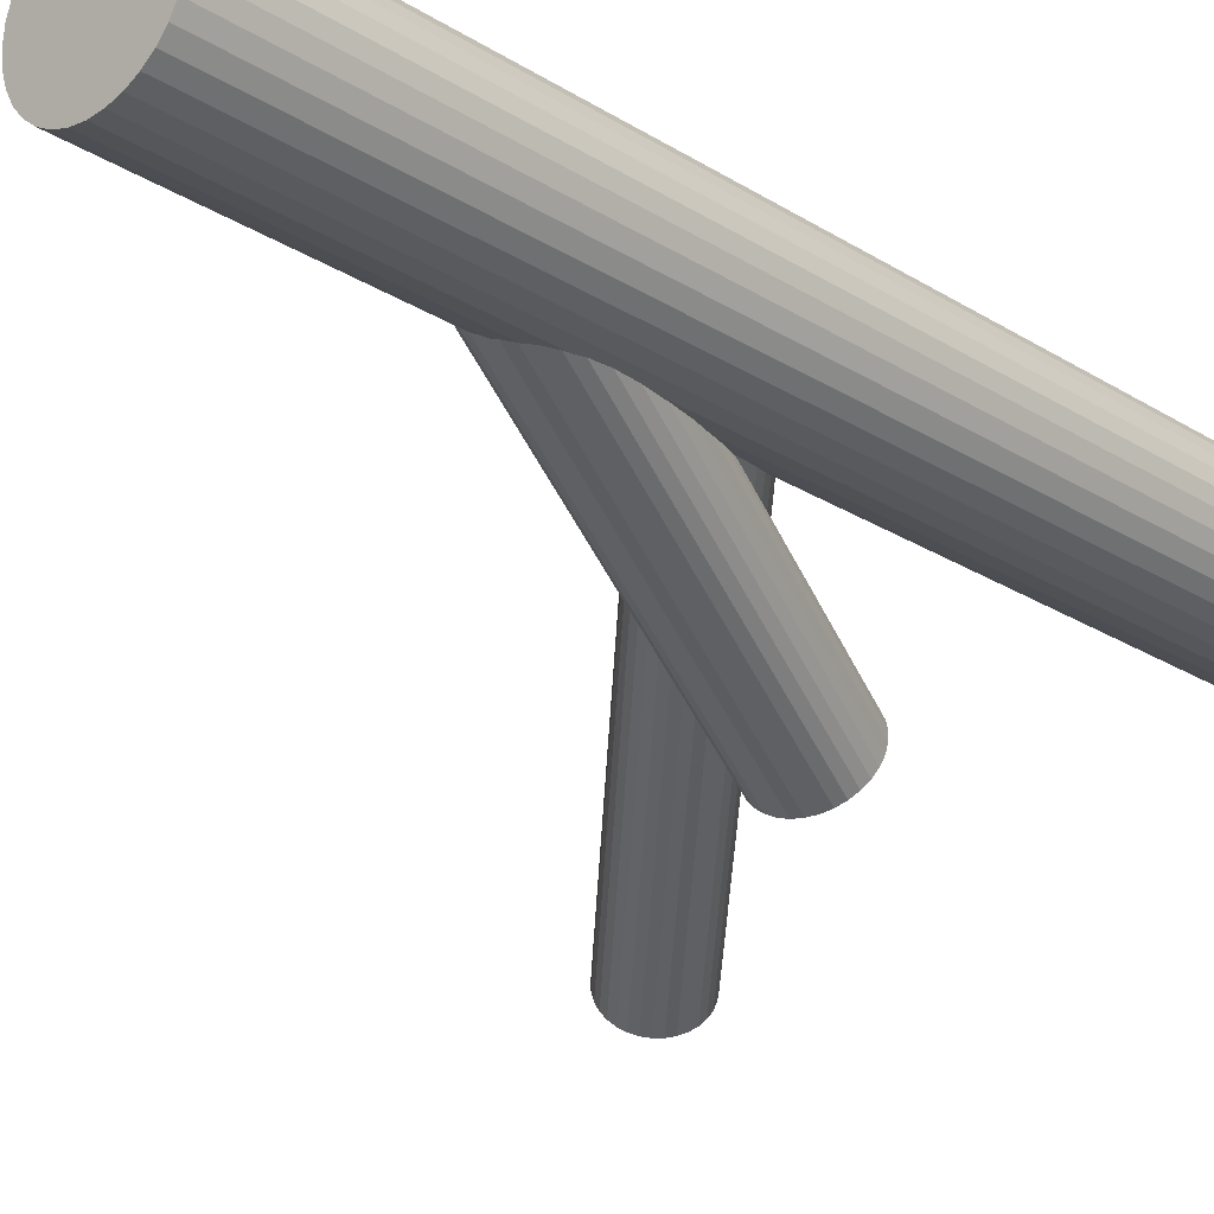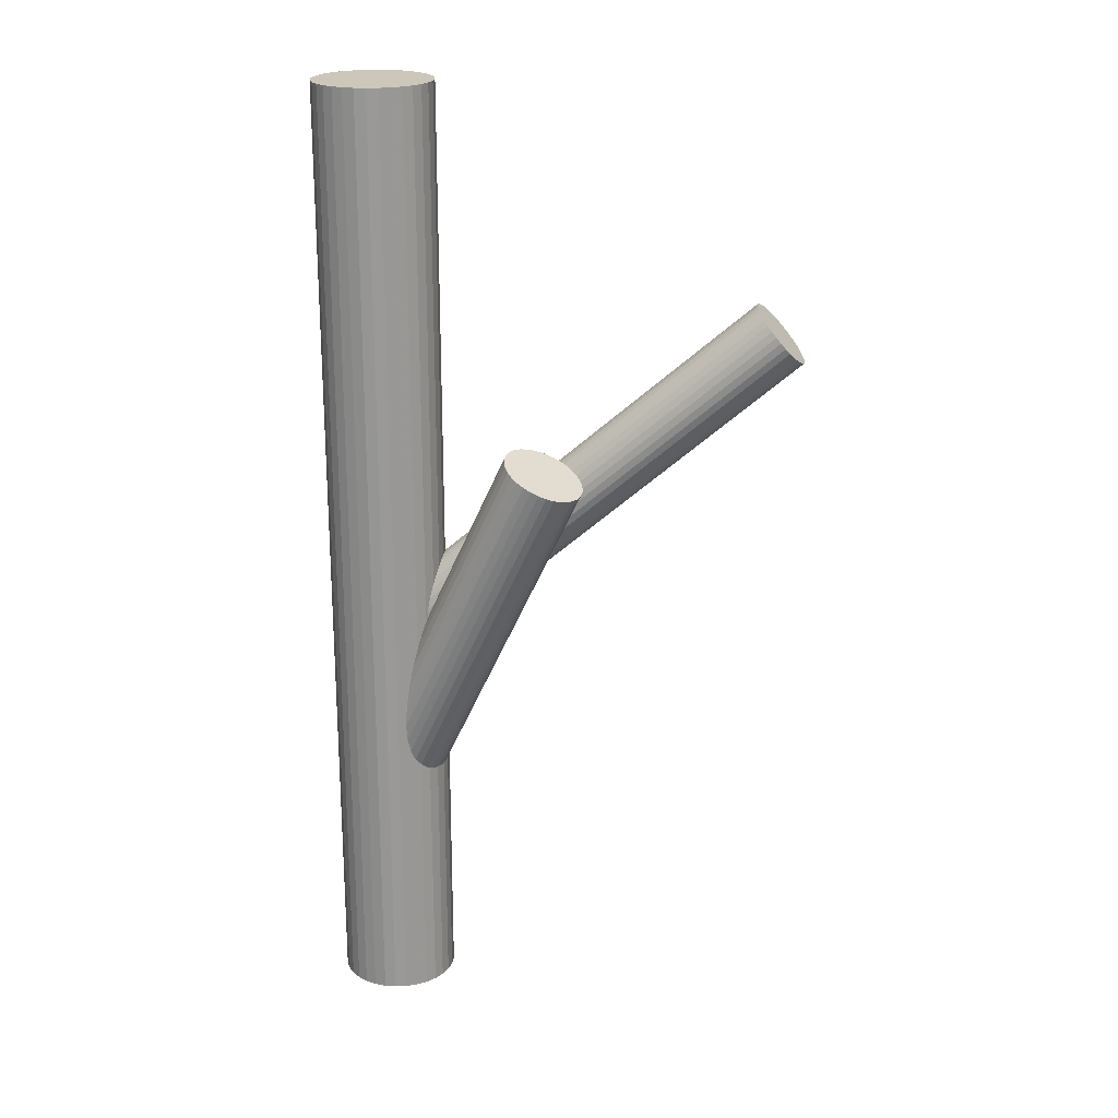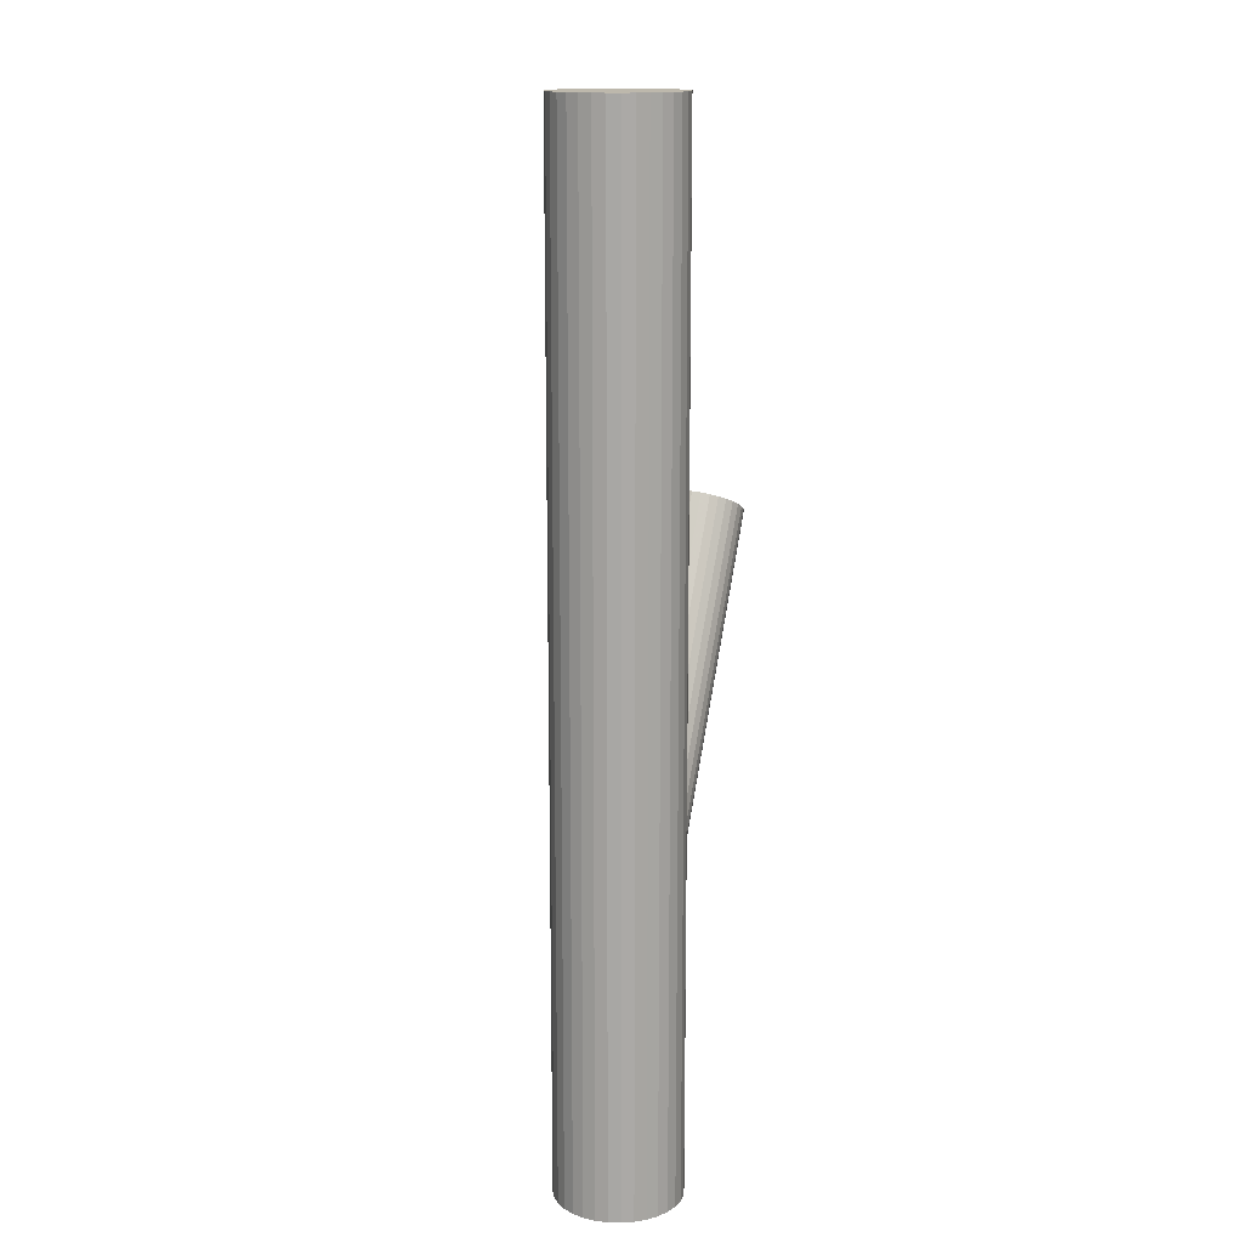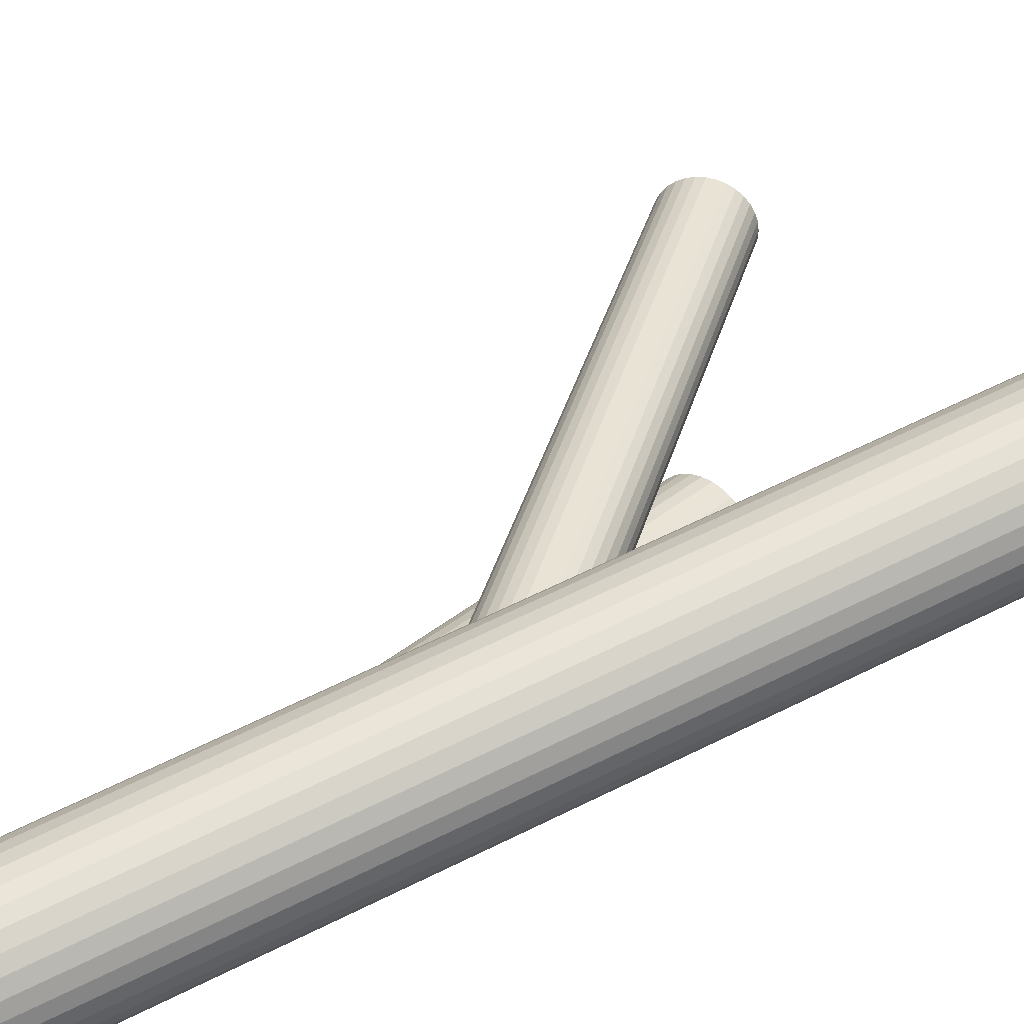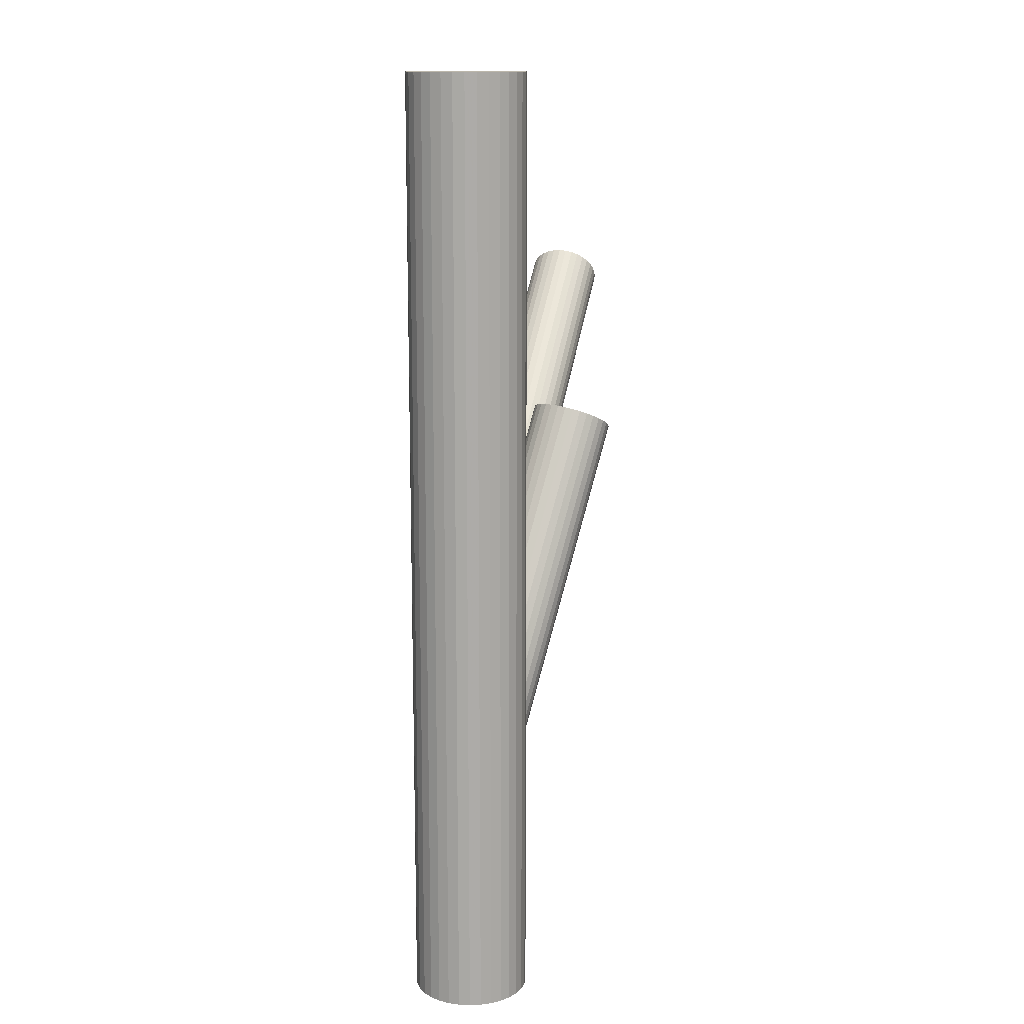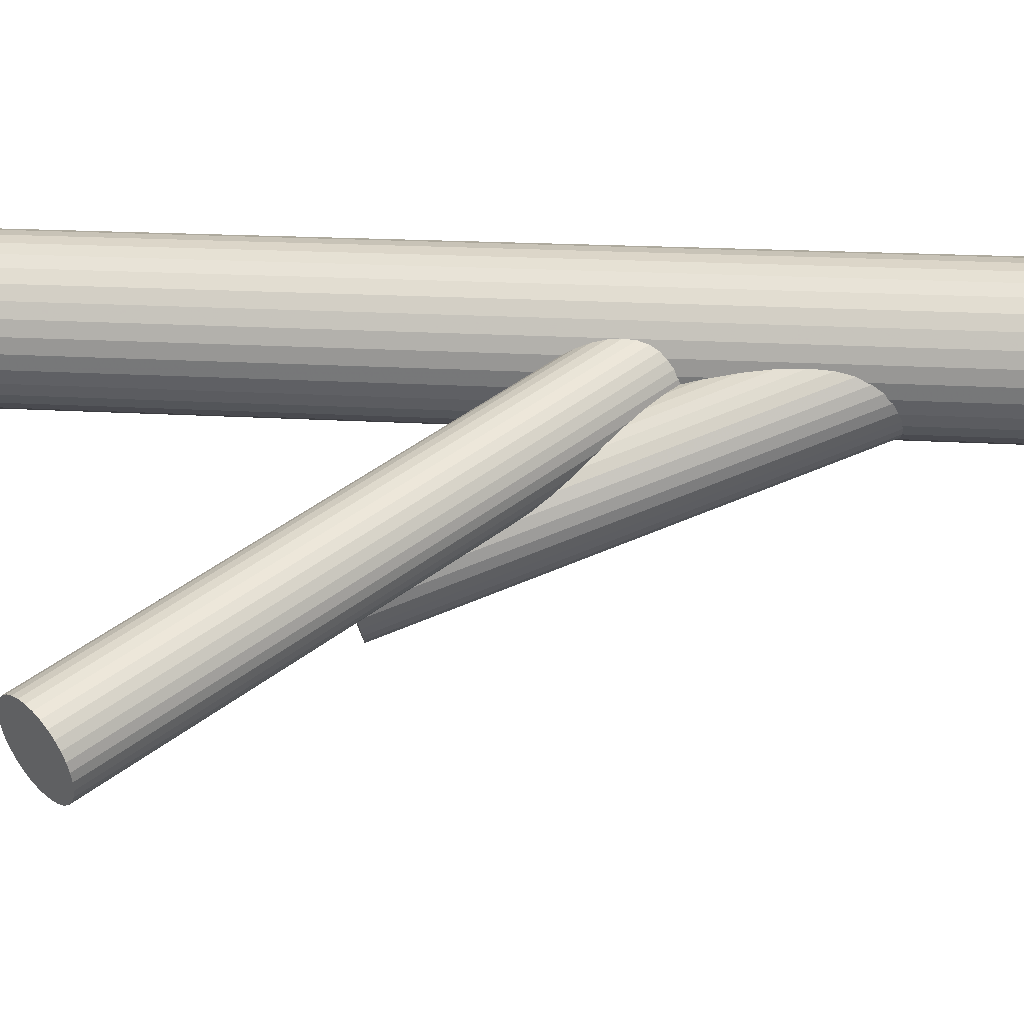
<metadata>
{"format":"obj","ext":"obj","renderer":"f3d","projection":"perspective","resolution":1024,"background":"white","views":[{"elev":-23.4,"azim":-136.9,"up":"+Y"},{"elev":21.4,"azim":-21.2,"up":"+Z"},{"elev":14.8,"azim":-114.8,"up":"+Z"},{"elev":59.9,"azim":-117.3,"up":"+Y"},{"elev":13.9,"azim":-101.1,"up":"+Z"},{"elev":14.3,"azim":99.0,"up":"+Y"}]}
</metadata>
<code>
v -0.1142 0.04537 -0.5
v -0.1142 0.04537 0.5
v -0.1142 0.1136 -0.5
v -0.1142 0.1136 0.5
v -0.1902 0.08384 -0.06901
v -0.03689 -0.1009 0.1026
v 0.1849 -0.08198 0.2801
v -0.00425 -0.07666 0.1008
v -0.1469 0.06188 -0.1255
v -0.1218 0.03607 -0.5
v -0.1218 0.03607 0.5
v -0.1218 0.1229 -0.5
v -0.1218 0.1229 0.5
v -0.08149 -0.06867 0.129
v -0.07262 -0.08958 0.1184
v -0.1441 0.1105 -0.1029
v -0.1578 0.115 -0.08622
v -0.06611 -0.03196 0.1375
v -0.148 0.1133 -0.09724
v -0.1538 0.04175 -0.2812
v -0.08138 -0.06072 0.1319
v -0.1085 0.1029 -0.5
v -0.1085 0.1029 0.5
v -0.1085 0.05598 -0.5
v -0.1085 0.05598 0.5
v -0.1778 0.04409 -0.1029
v 0.1717 -0.1079 0.2801
v -0.2049 0.06404 -0.2563
v -0.105 0.06749 -0.5
v -0.105 0.06749 0.5
v -0.105 0.09143 -0.5
v -0.105 0.09143 0.5
v 0.223 -0.0783 0.2425
v -0.1375 0.09547 -0.1176
v -0.1777 0.03954 -0.2741
v -0.1618 0.04762 -0.1176
v 0.2075 -0.1334 0.2296
v -0.02893 -0.09861 0.1008
v 0.1708 -0.1148 0.2775
v -0.1687 0.1113 -0.07689
v -0.1527 0.1194 -0.253
v 0.1766 -0.09408 0.2823
v -0.2254 0.06749 -0.5
v -0.2254 0.06749 0.5
v -0.2254 0.09143 -0.5
v -0.2254 0.09143 0.5
v -0.1256 0.09489 -0.2708
v -0.193 0.06345 -0.07689
v -0.08002 -0.07632 0.1257
v -0.1527 0.1148 -0.09162
v -0.05289 -0.1008 0.1079
v -0.2219 0.1029 -0.5
v -0.2219 0.1029 0.5
v -0.2219 0.05598 -0.5
v -0.2219 0.05598 0.5
v -0.1824 0.04562 -0.09724
v -0.1767 0.1172 -0.246
v -0.1726 0.04392 -0.1082
v -0.1864 0.04846 -0.09162
v -0.1835 0.09705 -0.06901
v 0.1987 -0.1053 0.2535
v -0.02786 -0.02097 0.129
v -0.2086 0.03607 -0.5
v -0.2086 0.03607 0.5
v -0.2086 0.1229 -0.5
v -0.2086 0.1229 0.5
v -0.1402 0.07508 -0.1255
v -0.2162 0.04537 -0.5
v -0.2162 0.04537 0.5
v -0.2162 0.1136 -0.5
v -0.2162 0.1136 0.5
v -0.0007263 -0.04547 0.1112
v -0.1918 0.05755 -0.08125
v -0.1632 0.1138 -0.08125
v -0.1772 0.1396 -0.5
v -0.1772 0.1396 0.5
v -0.1772 0.01928 -0.5
v -0.1772 0.01928 0.5
v -0.1242 0.07928 -0.277
v 0.2207 -0.1165 0.2248
v -0.05181 -0.02319 0.136
v -0.1395 0.05052 -0.2826
v -0.133 0.1081 -0.2636
v -0.1241 0.08723 -0.2741
v 0.2266 -0.09579 0.2296
v -0.2013 0.09522 -0.246
v 0.1899 -0.07717 0.2775
v -0.1687 0.1195 -0.2477
v -0.179 0.1028 -0.07065
v -0.2019 0.05698 -0.2598
v 0.1744 -0.1323 0.2646
v 0.2256 -0.1027 0.227
v 0.0006335 -0.06108 0.105
v -0.1968 0.1023 -0.2449
v -0.01463 -0.08984 0.0994
v 0.0007436 -0.05313 0.1079
v -0.008122 -0.03222 0.1184
v -0.07649 -0.04514 0.136
v -0.1463 0.04548 -0.2822
v -0.1698 0.03872 -0.277
v -0.04386 -0.0209 0.1343
v -0.1922 0.07686 -0.07065
v -0.1409 0.1064 -0.1082
v 0.2125 -0.1286 0.227
v -0.07702 -0.08339 0.1222
v -0.1564 0.05135 -0.1212
v -0.07191 -0.03811 0.1371
v -0.2045 0.08759 -0.2477
v -0.1931 0.06997 -0.07331
v -0.1918 0.04568 -0.2673
v -0.02142 -0.09488 0.09976
v -0.04498 -0.1016 0.105
v -0.1873 0.09066 -0.06846
v -0.1417 0.1362 -0.5
v -0.1417 0.1362 0.5
v -0.1417 0.02277 -0.5
v -0.1417 0.02277 0.5
v 0.1967 -0.1396 0.2376
v 0.2252 -0.08336 0.2376
v 0.1737 -0.1009 0.2818
v -0.1993 0.02844 -0.5
v -0.1993 0.02844 0.5
v -0.1993 0.1305 -0.5
v -0.1993 0.1305 0.5
v -0.2266 0.07946 -0.5
v -0.2266 0.07946 0.5
v 0.217 -0.1229 0.2253
v -0.1852 0.04189 -0.2708
v -0.07969 -0.05277 0.1343
v 0.2198 -0.07427 0.2479
v 0.2061 -0.06973 0.2646
v -0.1652 0.0181 -0.5
v -0.1652 0.0181 0.5
v -0.1652 0.07946 -0.09724
v -0.1652 0.07946 -0.2636
v -0.1652 0.07946 -0.5
v -0.1652 0.07946 0.5
v -0.1652 0.1408 -0.5
v -0.1652 0.1408 0.5
v -0.1453 0.117 -0.2563
v -0.06698 -0.09468 0.1147
v 0.2159 -0.07144 0.2535
v -0.1038 0.07946 -0.5
v -0.1038 0.07946 0.5
v -0.1311 0.02844 -0.5
v -0.1311 0.02844 0.5
v -0.1311 0.1305 -0.5
v -0.1311 0.1305 0.5
v 0.1861 -0.1407 0.2479
v -0.1887 0.1362 -0.5
v -0.1887 0.1362 0.5
v -0.1887 0.02277 -0.5
v -0.1887 0.02277 0.5
v -0.1432 0.06827 -0.126
v 0.2264 -0.08927 0.2332
v -0.1386 0.1132 -0.2598
v -0.06032 -0.09847 0.1112
v -0.1373 0.08895 -0.1212
v -0.04037 -0.0609 0.1184
v -0.1259 0.07134 -0.2794
v -0.174 0.1076 -0.07331
v -0.02043 -0.02332 0.1257
v 0.1952 -0.07343 0.2739
v 0.2021 -0.1371 0.2332
v 0.1709 -0.1213 0.2739
v -0.1895 0.05249 -0.08622
v -0.1383 0.08207 -0.1238
v -0.01376 -0.02712 0.1222
v 0.2112 -0.06991 0.2592
v -0.1606 0.1202 -0.2501
v -0.1842 0.1134 -0.2449
v 0.1815 -0.1391 0.2535
v -0.1337 0.05668 -0.2822
v -0.001053 -0.06903 0.1026
v 0.1775 -0.1363 0.2592
v -0.1286 0.102 -0.2673
v 0.1913 -0.1408 0.2425
v 0.1804 -0.08769 0.2818
v -0.1514 0.05617 -0.1238
v -0.1617 0.03946 -0.2794
v 0.2237 -0.1097 0.2253
v 0.1722 -0.1272 0.2695
v -0.1291 0.0637 -0.2812
v -0.1975 0.05078 -0.2636
v -0.03577 -0.02015 0.1319
v 0.2007 -0.07092 0.2695
v -0.2063 0.07169 -0.253
v -0.05933 -0.02692 0.1371
v -0.191 0.1084 -0.2445
v -0.008835 -0.08369 0.09976
v -0.2062 0.07964 -0.2501
v -0.1532 0.1396 -0.5
v -0.1532 0.1396 0.5
v -0.1532 0.01928 -0.5
v -0.1532 0.01928 0.5
v -0.00372 -0.03841 0.1147
v -0.1387 0.1014 -0.1132
v -0.1672 0.04511 -0.1132
f 143 136 31
f 143 31 144
f 144 31 32
f 144 32 137
f 31 136 22
f 31 22 32
f 32 22 23
f 32 23 137
f 22 136 3
f 22 3 23
f 23 3 4
f 23 4 137
f 3 136 12
f 3 12 4
f 4 12 13
f 4 13 137
f 12 136 147
f 12 147 13
f 13 147 148
f 13 148 137
f 147 136 114
f 147 114 148
f 148 114 115
f 148 115 137
f 114 136 192
f 114 192 115
f 115 192 193
f 115 193 137
f 192 136 138
f 192 138 193
f 193 138 139
f 193 139 137
f 138 136 75
f 138 75 139
f 139 75 76
f 139 76 137
f 75 136 150
f 75 150 76
f 76 150 151
f 76 151 137
f 150 136 123
f 150 123 151
f 151 123 124
f 151 124 137
f 123 136 65
f 123 65 124
f 124 65 66
f 124 66 137
f 65 136 70
f 65 70 66
f 66 70 71
f 66 71 137
f 70 136 52
f 70 52 71
f 71 52 53
f 71 53 137
f 52 136 45
f 52 45 53
f 53 45 46
f 53 46 137
f 45 136 125
f 45 125 46
f 46 125 126
f 46 126 137
f 125 136 43
f 125 43 126
f 126 43 44
f 126 44 137
f 43 136 54
f 43 54 44
f 44 54 55
f 44 55 137
f 54 136 68
f 54 68 55
f 55 68 69
f 55 69 137
f 68 136 63
f 68 63 69
f 69 63 64
f 69 64 137
f 63 136 121
f 63 121 64
f 64 121 122
f 64 122 137
f 121 136 152
f 121 152 122
f 122 152 153
f 122 153 137
f 152 136 77
f 152 77 153
f 153 77 78
f 153 78 137
f 77 136 132
f 77 132 78
f 78 132 133
f 78 133 137
f 132 136 194
f 132 194 133
f 133 194 195
f 133 195 137
f 194 136 116
f 194 116 195
f 195 116 117
f 195 117 137
f 116 136 145
f 116 145 117
f 117 145 146
f 117 146 137
f 145 136 10
f 145 10 146
f 146 10 11
f 146 11 137
f 10 136 1
f 10 1 11
f 11 1 2
f 11 2 137
f 1 136 24
f 1 24 2
f 2 24 25
f 2 25 137
f 24 136 29
f 24 29 25
f 25 29 30
f 25 30 137
f 29 136 143
f 29 143 30
f 30 143 144
f 30 144 137
f 19 134 50
f 19 50 142
f 142 50 169
f 142 169 61
f 50 134 17
f 50 17 169
f 169 17 131
f 169 131 61
f 17 134 74
f 17 74 131
f 131 74 186
f 131 186 61
f 74 134 40
f 74 40 186
f 186 40 163
f 186 163 61
f 40 134 161
f 40 161 163
f 163 161 87
f 163 87 61
f 161 134 89
f 161 89 87
f 87 89 7
f 87 7 61
f 89 134 60
f 89 60 7
f 7 60 178
f 7 178 61
f 60 134 113
f 60 113 178
f 178 113 42
f 178 42 61
f 113 134 5
f 113 5 42
f 42 5 120
f 42 120 61
f 5 134 102
f 5 102 120
f 120 102 27
f 120 27 61
f 102 134 109
f 102 109 27
f 27 109 39
f 27 39 61
f 109 134 48
f 109 48 39
f 39 48 165
f 39 165 61
f 48 134 73
f 48 73 165
f 165 73 182
f 165 182 61
f 73 134 166
f 73 166 182
f 182 166 91
f 182 91 61
f 166 134 59
f 166 59 91
f 91 59 175
f 91 175 61
f 59 134 56
f 59 56 175
f 175 56 172
f 175 172 61
f 56 134 26
f 56 26 172
f 172 26 149
f 172 149 61
f 26 134 58
f 26 58 149
f 149 58 177
f 149 177 61
f 58 134 198
f 58 198 177
f 177 198 118
f 177 118 61
f 198 134 36
f 198 36 118
f 118 36 164
f 118 164 61
f 36 134 106
f 36 106 164
f 164 106 37
f 164 37 61
f 106 134 179
f 106 179 37
f 37 179 104
f 37 104 61
f 179 134 9
f 179 9 104
f 104 9 127
f 104 127 61
f 9 134 154
f 9 154 127
f 127 154 80
f 127 80 61
f 154 134 67
f 154 67 80
f 80 67 181
f 80 181 61
f 67 134 167
f 67 167 181
f 181 167 92
f 181 92 61
f 167 134 158
f 167 158 92
f 92 158 85
f 92 85 61
f 158 134 34
f 158 34 85
f 85 34 155
f 85 155 61
f 34 134 197
f 34 197 155
f 155 197 119
f 155 119 61
f 197 134 103
f 197 103 119
f 119 103 33
f 119 33 61
f 103 134 16
f 103 16 33
f 33 16 130
f 33 130 61
f 16 134 19
f 16 19 130
f 130 19 142
f 130 142 61
f 83 135 156
f 83 156 97
f 97 156 168
f 97 168 159
f 156 135 140
f 156 140 168
f 168 140 162
f 168 162 159
f 140 135 41
f 140 41 162
f 162 41 62
f 162 62 159
f 41 135 170
f 41 170 62
f 62 170 185
f 62 185 159
f 170 135 88
f 170 88 185
f 185 88 101
f 185 101 159
f 88 135 57
f 88 57 101
f 101 57 81
f 101 81 159
f 57 135 171
f 57 171 81
f 81 171 188
f 81 188 159
f 171 135 189
f 171 189 188
f 188 189 18
f 188 18 159
f 189 135 94
f 189 94 18
f 18 94 107
f 18 107 159
f 94 135 86
f 94 86 107
f 107 86 98
f 107 98 159
f 86 135 108
f 86 108 98
f 98 108 129
f 98 129 159
f 108 135 191
f 108 191 129
f 129 191 21
f 129 21 159
f 191 135 187
f 191 187 21
f 21 187 14
f 21 14 159
f 187 135 28
f 187 28 14
f 14 28 49
f 14 49 159
f 28 135 90
f 28 90 49
f 49 90 105
f 49 105 159
f 90 135 184
f 90 184 105
f 105 184 15
f 105 15 159
f 184 135 110
f 184 110 15
f 15 110 141
f 15 141 159
f 110 135 128
f 110 128 141
f 141 128 157
f 141 157 159
f 128 135 35
f 128 35 157
f 157 35 51
f 157 51 159
f 35 135 100
f 35 100 51
f 51 100 112
f 51 112 159
f 100 135 180
f 100 180 112
f 112 180 6
f 112 6 159
f 180 135 20
f 180 20 6
f 6 20 38
f 6 38 159
f 20 135 99
f 20 99 38
f 38 99 111
f 38 111 159
f 99 135 82
f 99 82 111
f 111 82 95
f 111 95 159
f 82 135 173
f 82 173 95
f 95 173 190
f 95 190 159
f 173 135 183
f 173 183 190
f 190 183 8
f 190 8 159
f 183 135 160
f 183 160 8
f 8 160 174
f 8 174 159
f 160 135 79
f 160 79 174
f 174 79 93
f 174 93 159
f 79 135 84
f 79 84 93
f 93 84 96
f 93 96 159
f 84 135 47
f 84 47 96
f 96 47 72
f 96 72 159
f 47 135 176
f 47 176 72
f 72 176 196
f 72 196 159
f 176 135 83
f 176 83 196
f 196 83 97
f 196 97 159

</code>
